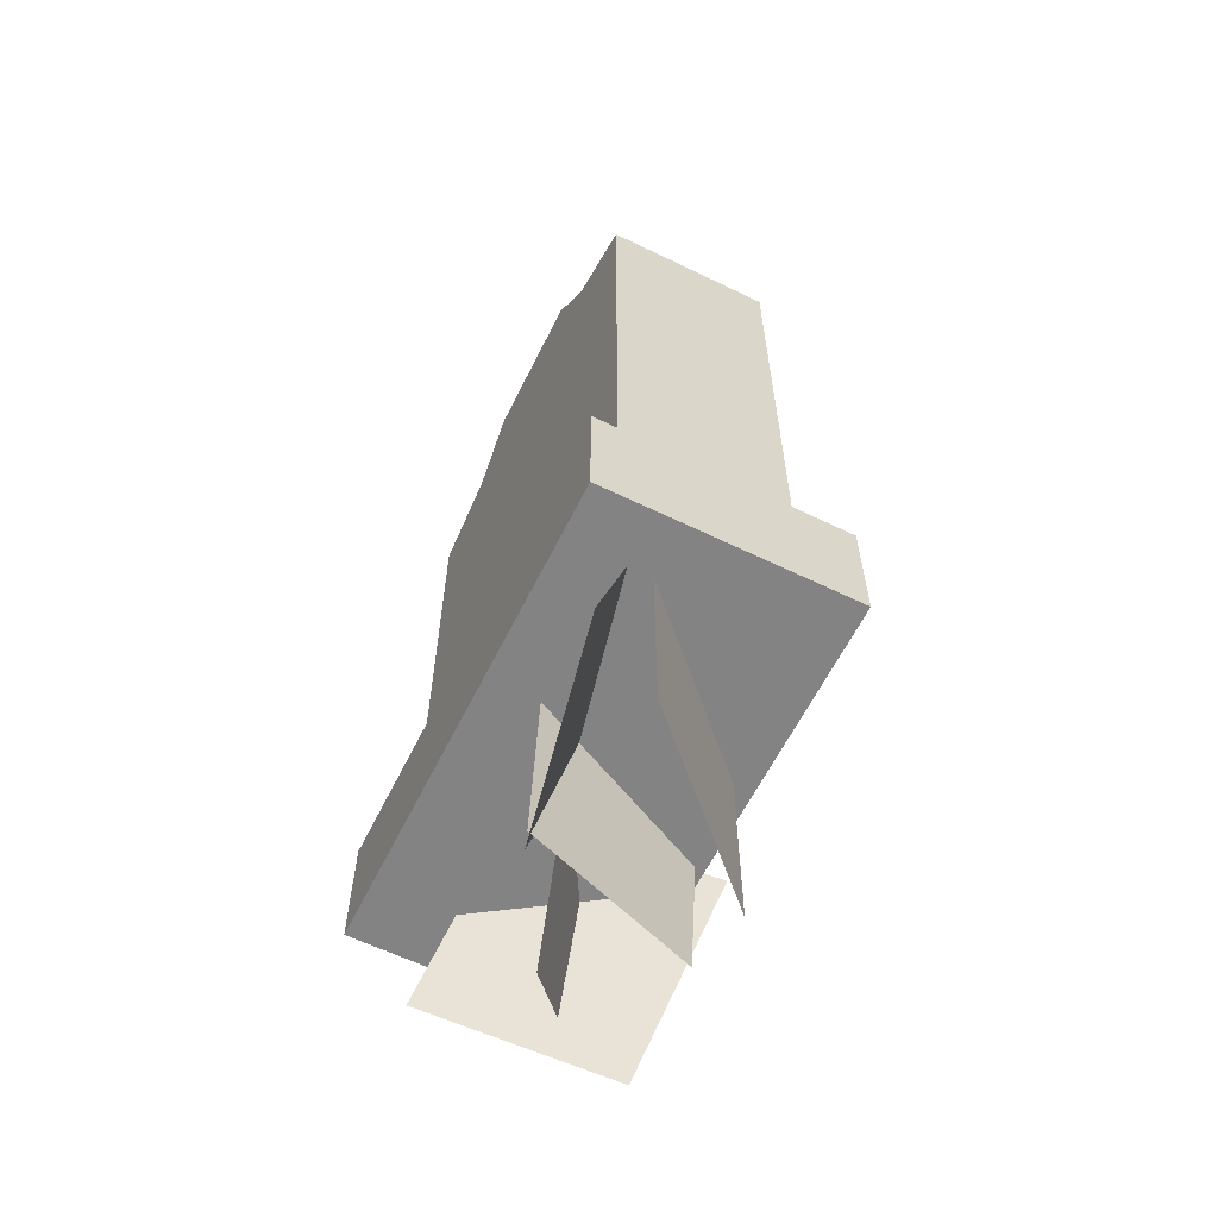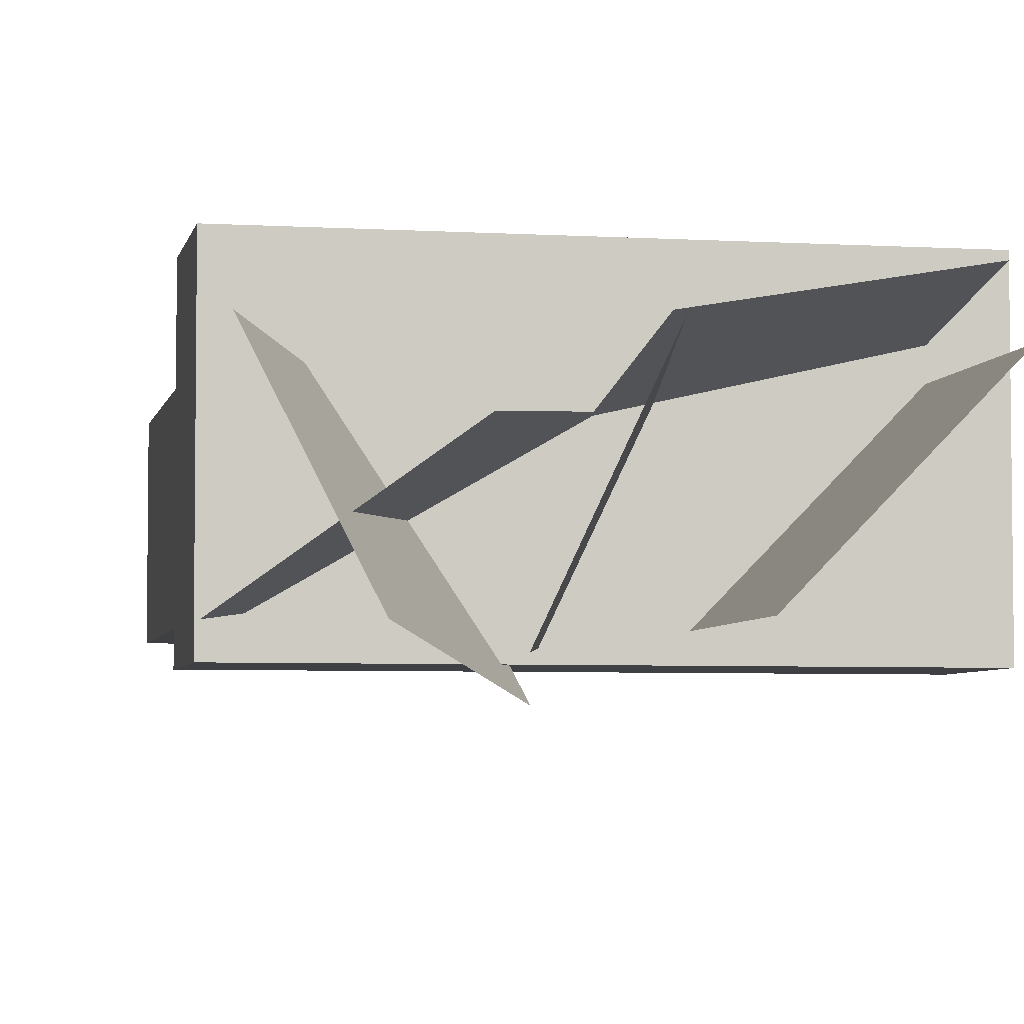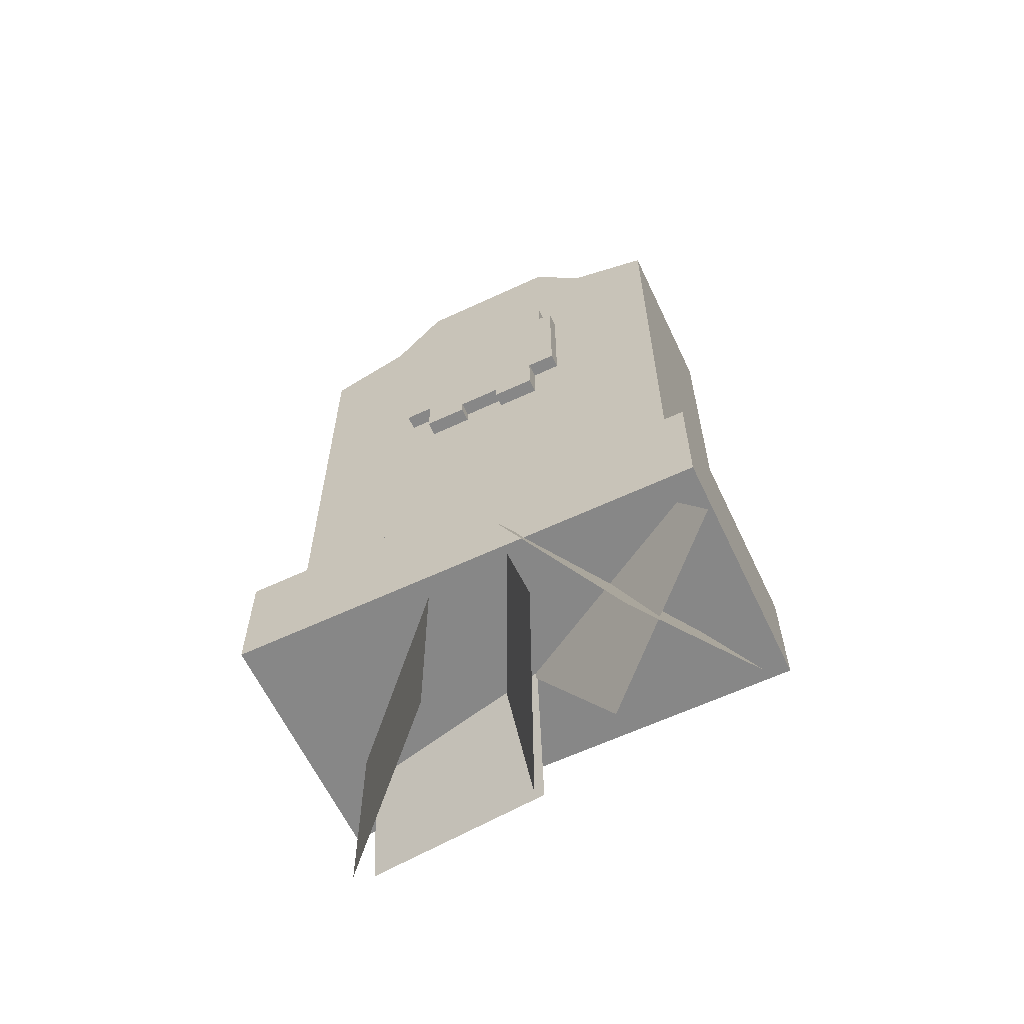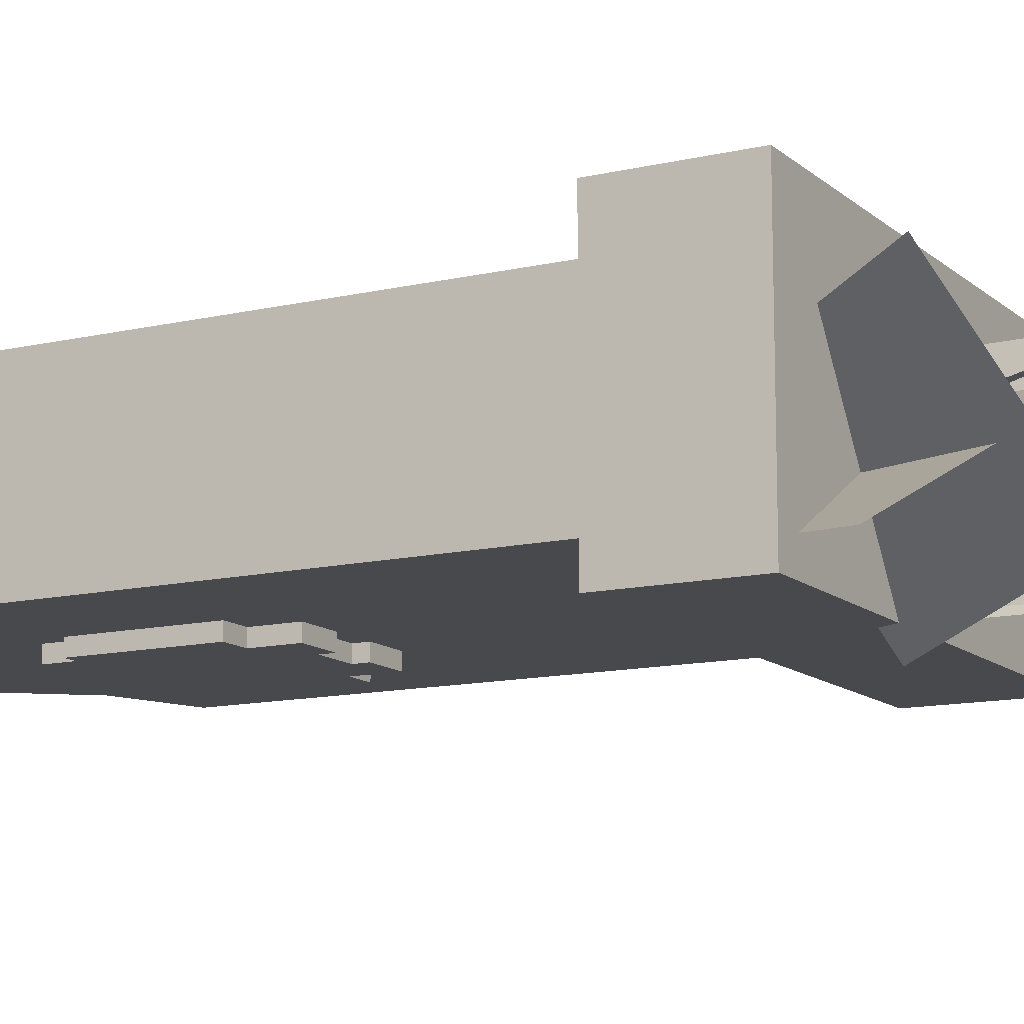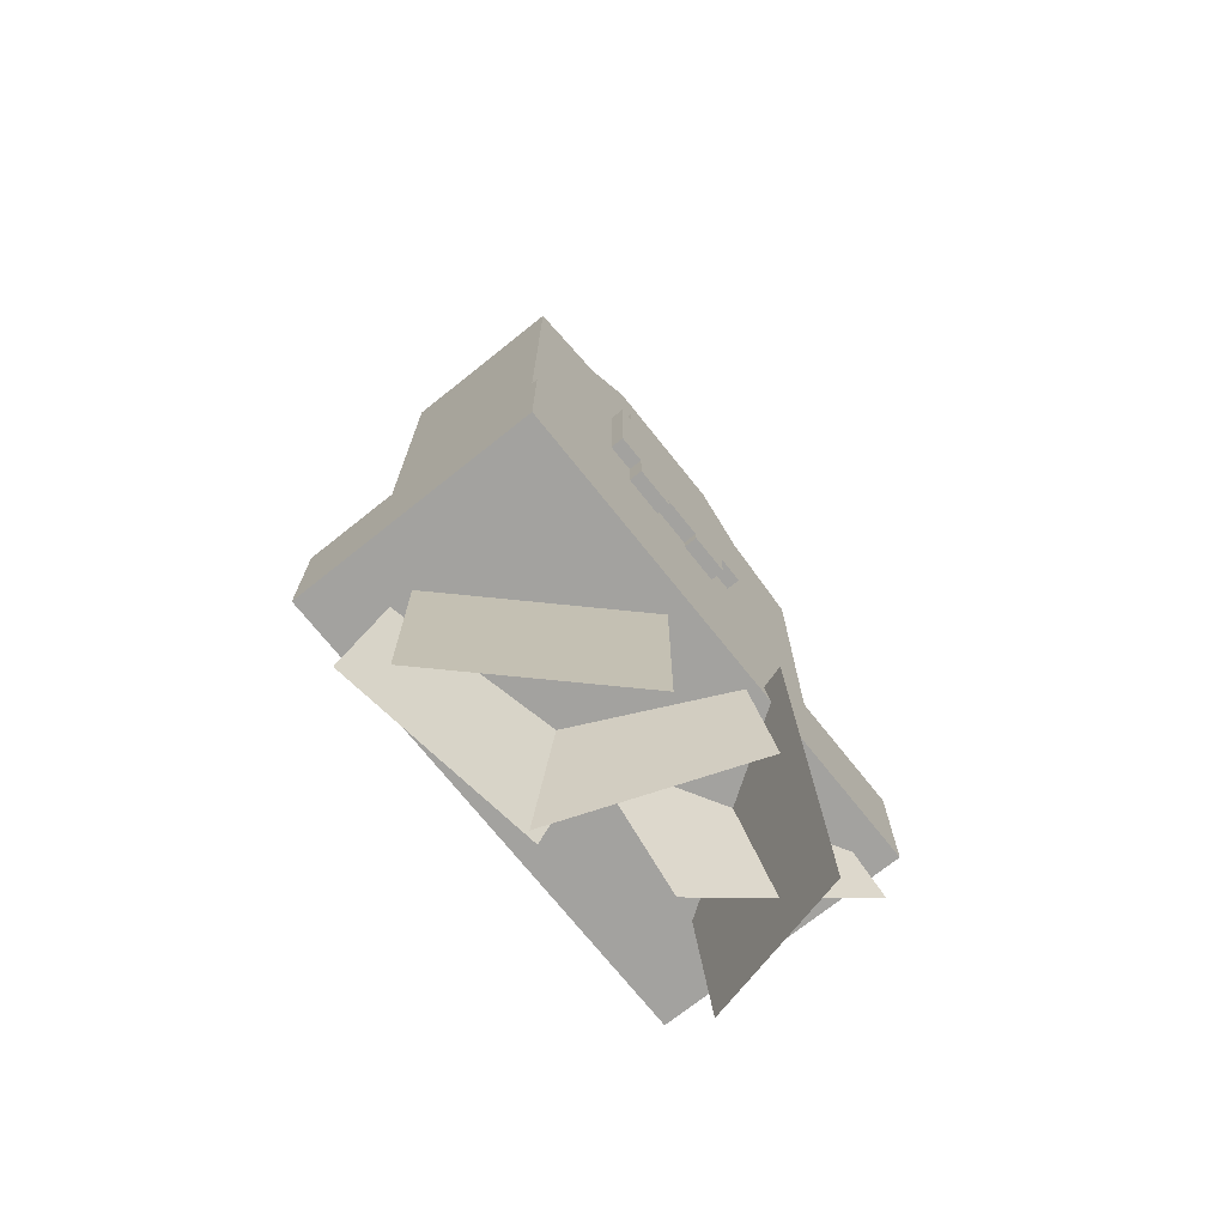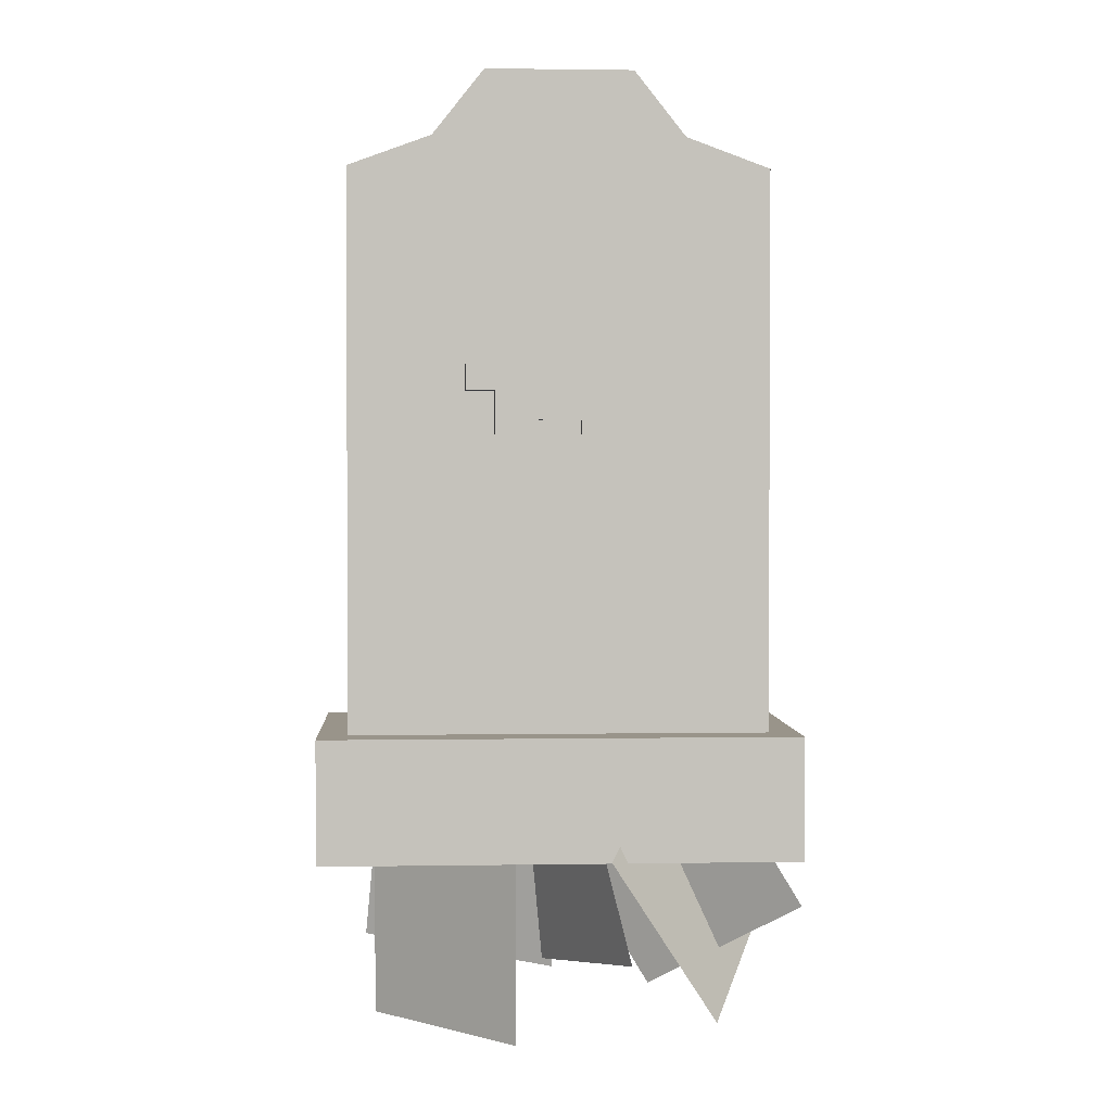
<metadata>
{"format":"obj","ext":"obj","renderer":"f3d","projection":"perspective","resolution":1024,"background":"white","views":[{"elev":-61.2,"azim":-116.3,"up":"+Z"},{"elev":-4.7,"azim":168.9,"up":"+Y"},{"elev":-62.4,"azim":25.3,"up":"+Z"},{"elev":-12.4,"azim":118.8,"up":"+Y"},{"elev":-72.5,"azim":-51.4,"up":"+Z"},{"elev":1.9,"azim":-3.3,"up":"+Z"}]}
</metadata>
<code>
g gravestone_shovel_mesh
v 0.2759 0.1062 0.04243
v 0.2759 0.1062 0.7846
v 0.1703 0.1062 0.8232
v 0.1049 0.1062 0.9052
v -0.2524 0.1062 0.04243
v -0.08145 0.1062 0.9052
v -0.1468 0.1062 0.8232
v -0.2524 0.1062 0.7846
v 0.2759 0.1062 0.04243
v 0.2759 -0.1062 0.04243
v 0.2759 -0.1062 0.7846
v 0.2759 0.1062 0.7846
v -0.2524 -0.1062 0.04243
v -0.2524 -0.1062 0.7846
v -0.1468 -0.1062 0.8232
v -0.08145 -0.1062 0.9052
v 0.2759 -0.1062 0.04243
v 0.1049 -0.1062 0.9052
v 0.1703 -0.1062 0.8232
v 0.2759 -0.1062 0.7846
v -0.2524 -0.1062 0.04243
v -0.2524 0.1062 0.04243
v -0.2524 0.1062 0.7846
v -0.2524 -0.1062 0.7846
v -0.1468 -0.1062 0.8232
v -0.2524 -0.1062 0.7846
v -0.2524 0.1062 0.7846
v -0.1468 0.1062 0.8232
v 0.2759 -0.1062 0.7846
v 0.1703 -0.1062 0.8232
v 0.1703 0.1062 0.8232
v 0.2759 0.1062 0.7846
v 0.1703 -0.1062 0.8232
v 0.1049 -0.1062 0.9052
v 0.1049 0.1062 0.9052
v 0.1703 0.1062 0.8232
v 0.1049 -0.1062 0.9052
v -0.08145 -0.1062 0.9052
v -0.08145 0.1062 0.9052
v 0.1049 0.1062 0.9052
v -0.08145 -0.1062 0.9052
v -0.1468 -0.1062 0.8232
v -0.1468 0.1062 0.8232
v -0.08145 0.1062 0.9052
v 0.2759 0.1062 0.04243
v -0.2524 0.1062 0.04243
v -0.2524 -0.1062 0.04243
v 0.2759 -0.1062 0.04243
v 0.3135 0.1552 0.07779
v 0.3135 -0.1552 0.07779
v -0.29 -0.1552 0.07779
v -0.29 0.1552 0.07779
v 0.3135 0.1552 -0.07779
v -0.29 0.1552 -0.07779
v -0.29 -0.1552 -0.07779
v 0.3135 -0.1552 -0.07779
v 0.3135 -0.1552 0.07779
v 0.3135 -0.1552 -0.07779
v -0.29 -0.1552 -0.07779
v -0.29 -0.1552 0.07779
v 0.3135 0.1552 0.07779
v 0.3135 0.1552 -0.07779
v 0.3135 -0.1552 -0.07779
v 0.3135 -0.1552 0.07779
v -0.29 0.1552 0.07779
v -0.29 0.1552 -0.07779
v 0.3135 0.1552 -0.07779
v 0.3135 0.1552 0.07779
v -0.29 -0.1552 0.07779
v -0.29 -0.1552 -0.07779
v -0.29 0.1552 -0.07779
v -0.29 0.1552 0.07779
v -0.224 0.05339 -0.05231
v -0.04417 -0.1303 -0.05231
v -0.04417 -0.1303 -0.3094
v -0.224 0.05339 -0.3094
v 0.07165 -0.1845 -0.07152
v 0.1618 0.02993 0.03799
v 0.298 0.08094 -0.174
v 0.2078 -0.1335 -0.2836
v 0.03754 -0.136 0.04197
v -0.06504 0.09635 0.00183
v -0.003043 0.0807 -0.2472
v 0.09953 -0.1516 -0.2071
v 0.002313 0.03147 -0.04567
v 0.1832 -0.1014 0.07977
v 0.3154 -0.1281 -0.1391
v 0.1345 0.004778 -0.2646
v -0.2145 0.05196 0.02599
v 0.03538 0.004891 -0.01192
v 0.01156 0.07639 -0.2577
v -0.2383 0.1235 -0.2198
v -0.1058 -0.1248 0.5066
v -0.1058 -0.1248 0.6693
v -0.0877 -0.1248 0.6693
v -0.06962 -0.1248 0.5066
v -0.01537 -0.1248 0.4704
v -0.06962 -0.1248 0.4524
v -0.01537 -0.1248 0.4524
v 0.03888 -0.1248 0.4704
v 0.1112 -0.1248 0.6693
v 0.09312 -0.1248 0.5066
v 0.1293 -0.1248 0.5066
v 0.1293 -0.1248 0.6693
v 0.09312 -0.1248 0.4524
v 0.03888 -0.1248 0.4524
v -0.0877 -0.1248 0.7055
v 0.1112 -0.1248 0.7055
v -0.01537 -0.1248 0.4524
v -0.01537 -0.1067 0.4524
v -0.06962 -0.1067 0.4524
v -0.06962 -0.1248 0.4524
v 0.09312 -0.1248 0.4524
v 0.09312 -0.1067 0.4524
v 0.03888 -0.1067 0.4524
v 0.03888 -0.1248 0.4524
v -0.06962 -0.1248 0.5066
v -0.06962 -0.1248 0.4524
v -0.06962 -0.1067 0.4524
v -0.06962 -0.1067 0.5066
v -0.01537 -0.1248 0.4704
v -0.01537 -0.1067 0.4704
v -0.01537 -0.1067 0.4524
v -0.01537 -0.1248 0.4524
v 0.03888 -0.1248 0.4704
v 0.03888 -0.1067 0.4704
v -0.01537 -0.1067 0.4704
v -0.01537 -0.1248 0.4704
v 0.03888 -0.1248 0.4524
v 0.03888 -0.1067 0.4524
v 0.03888 -0.1067 0.4704
v 0.03888 -0.1248 0.4704
v -0.06962 -0.1248 0.5066
v -0.06962 -0.1067 0.5066
v -0.1058 -0.1067 0.5066
v -0.1058 -0.1248 0.5066
v 0.09312 -0.1248 0.5066
v 0.09312 -0.1067 0.5066
v 0.09312 -0.1067 0.4524
v 0.09312 -0.1248 0.4524
v 0.1293 -0.1248 0.5066
v 0.1293 -0.1067 0.5066
v 0.09312 -0.1067 0.5066
v 0.09312 -0.1248 0.5066
v -0.1058 -0.1248 0.6693
v -0.1058 -0.1248 0.5066
v -0.1058 -0.1067 0.5066
v -0.1058 -0.1067 0.6693
v -0.1058 -0.1248 0.6693
v -0.1058 -0.1067 0.6693
v -0.0877 -0.1067 0.6693
v -0.0877 -0.1248 0.6693
v 0.1112 -0.1248 0.6693
v 0.1112 -0.1067 0.6693
v 0.1293 -0.1067 0.6693
v 0.1293 -0.1248 0.6693
v 0.1293 -0.1248 0.6693
v 0.1293 -0.1067 0.6693
v 0.1293 -0.1067 0.5066
v 0.1293 -0.1248 0.5066
v -0.0877 -0.1248 0.7055
v -0.0877 -0.1248 0.6693
v -0.0877 -0.1067 0.6693
v -0.0877 -0.1067 0.7055
v 0.1112 -0.1248 0.7055
v -0.0877 -0.1248 0.7055
v -0.0877 -0.1067 0.7055
v 0.1112 -0.1067 0.7055
v 0.1112 -0.1248 0.7055
v 0.1112 -0.1067 0.7055
v 0.1112 -0.1067 0.6693
v 0.1112 -0.1248 0.6693
g gravestone_shovel_mesh_0
f 3 2 1
f 4 3 1
f 4 1 5
f 6 4 5
f 7 6 5
f 8 7 5
f 11 10 9
f 12 11 9
f 15 14 13
f 16 15 13
f 16 13 17
f 18 16 17
f 19 18 17
f 20 19 17
f 23 22 21
f 24 23 21
f 27 26 25
f 28 27 25
f 31 30 29
f 32 31 29
f 35 34 33
f 36 35 33
f 39 38 37
f 40 39 37
f 43 42 41
f 44 43 41
f 47 46 45
f 48 47 45
f 51 50 49
f 52 51 49
f 55 54 53
f 56 55 53
f 59 58 57
f 60 59 57
f 63 62 61
f 64 63 61
f 67 66 65
f 68 67 65
f 71 70 69
f 72 71 69
f 75 74 73
f 76 75 73
f 79 78 77
f 80 79 77
f 83 82 81
f 84 83 81
f 87 86 85
f 88 87 85
f 91 90 89
f 92 91 89
f 95 94 93
f 96 95 93
f 96 97 95
f 97 96 98
f 99 97 98
f 97 100 95
f 100 101 95
f 101 100 102
f 101 102 103
f 104 101 103
f 105 102 100
f 106 105 100
f 107 95 101
f 108 107 101
f 111 110 109
f 112 111 109
f 115 114 113
f 116 115 113
f 119 118 117
f 120 119 117
f 123 122 121
f 124 123 121
f 127 126 125
f 128 127 125
f 131 130 129
f 132 131 129
f 135 134 133
f 136 135 133
f 139 138 137
f 140 139 137
f 143 142 141
f 144 143 141
f 147 146 145
f 148 147 145
f 151 150 149
f 152 151 149
f 155 154 153
f 156 155 153
f 159 158 157
f 160 159 157
f 163 162 161
f 164 163 161
f 167 166 165
f 168 167 165
f 171 170 169
f 172 171 169

</code>
